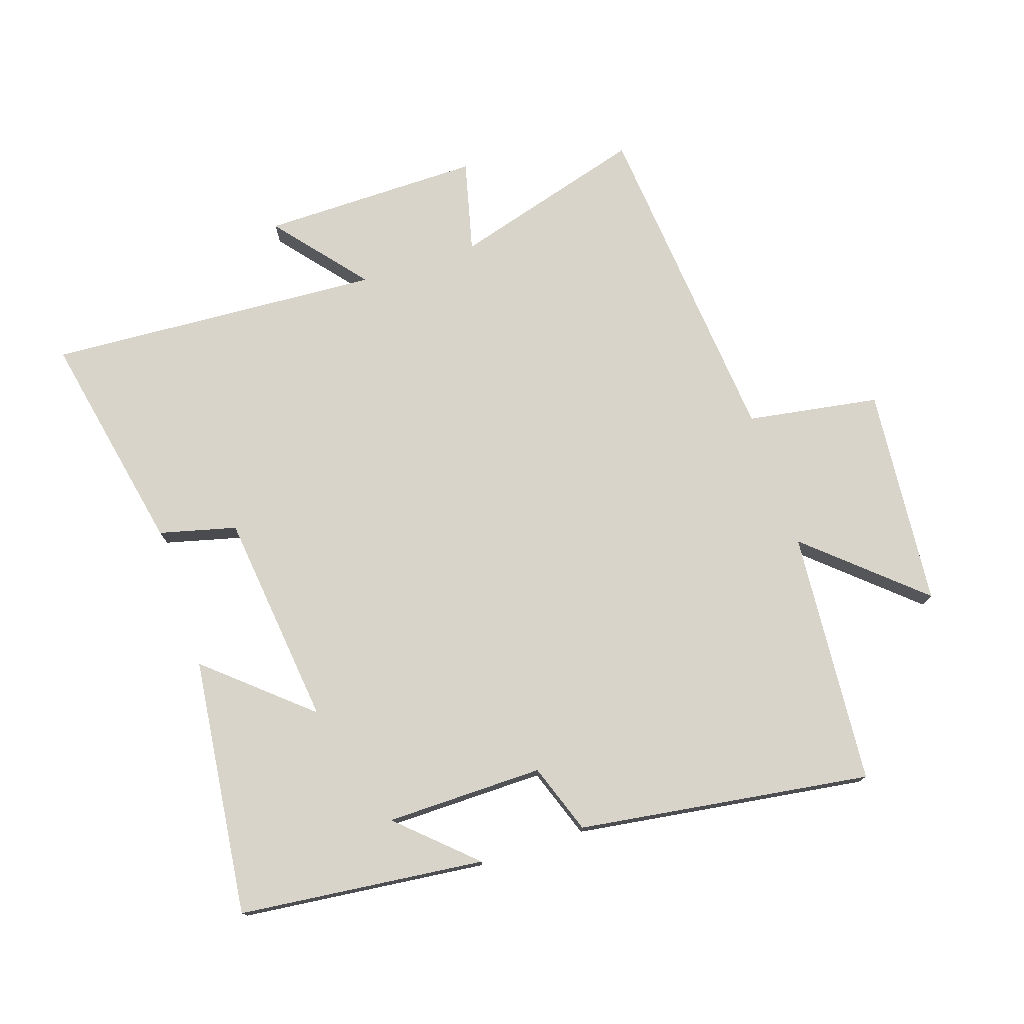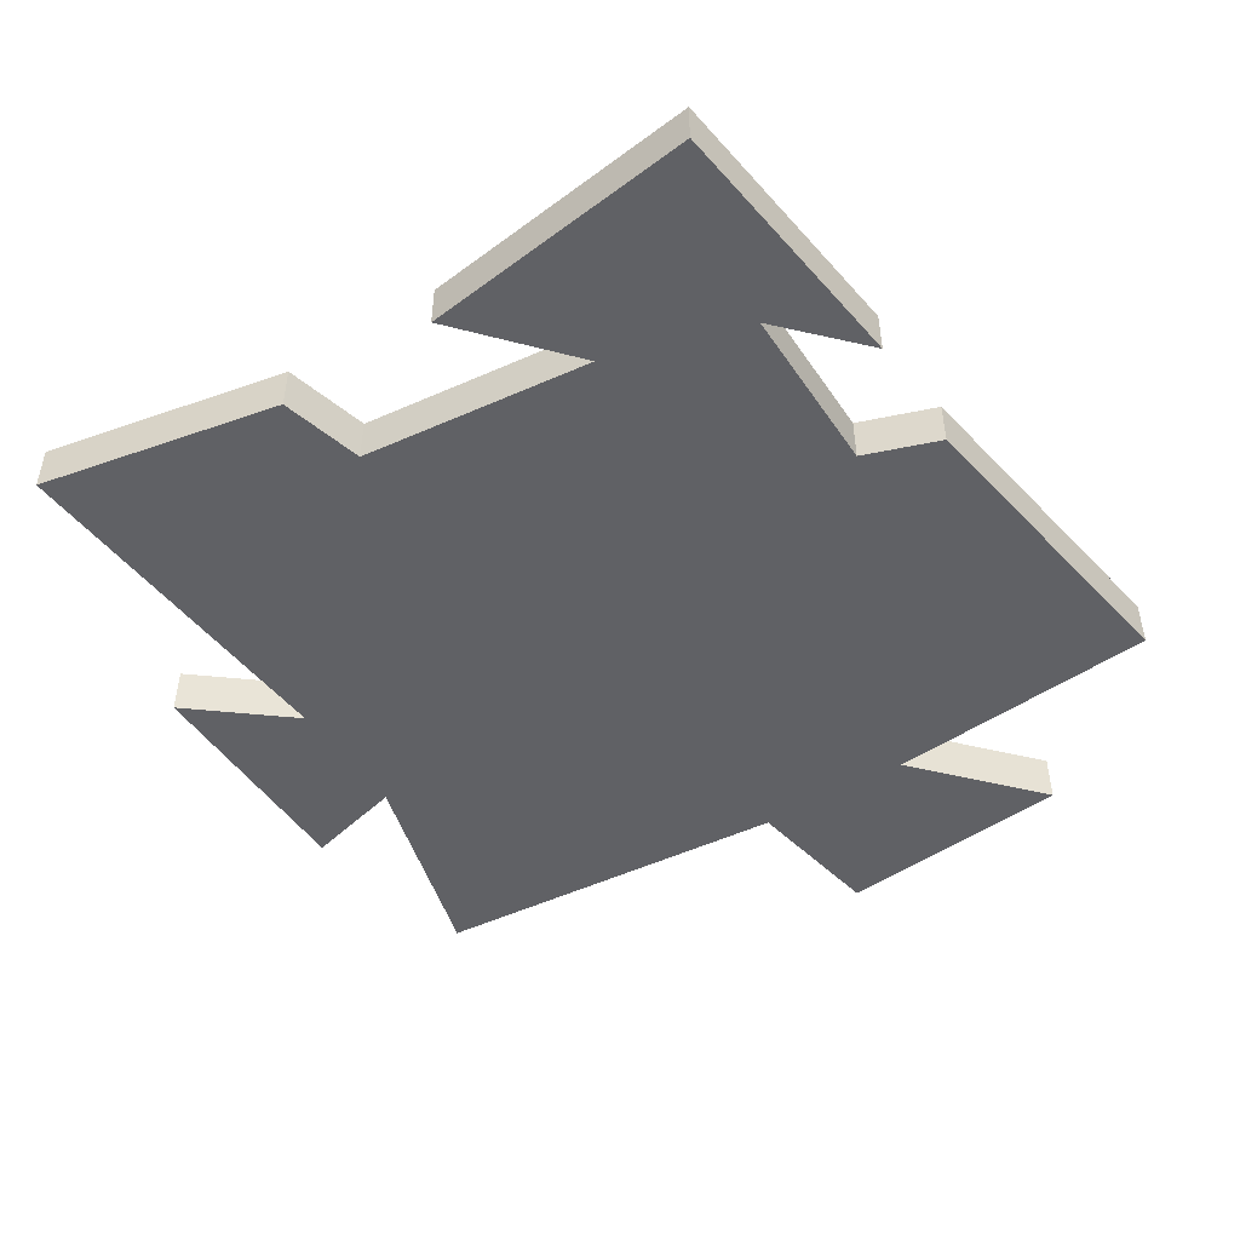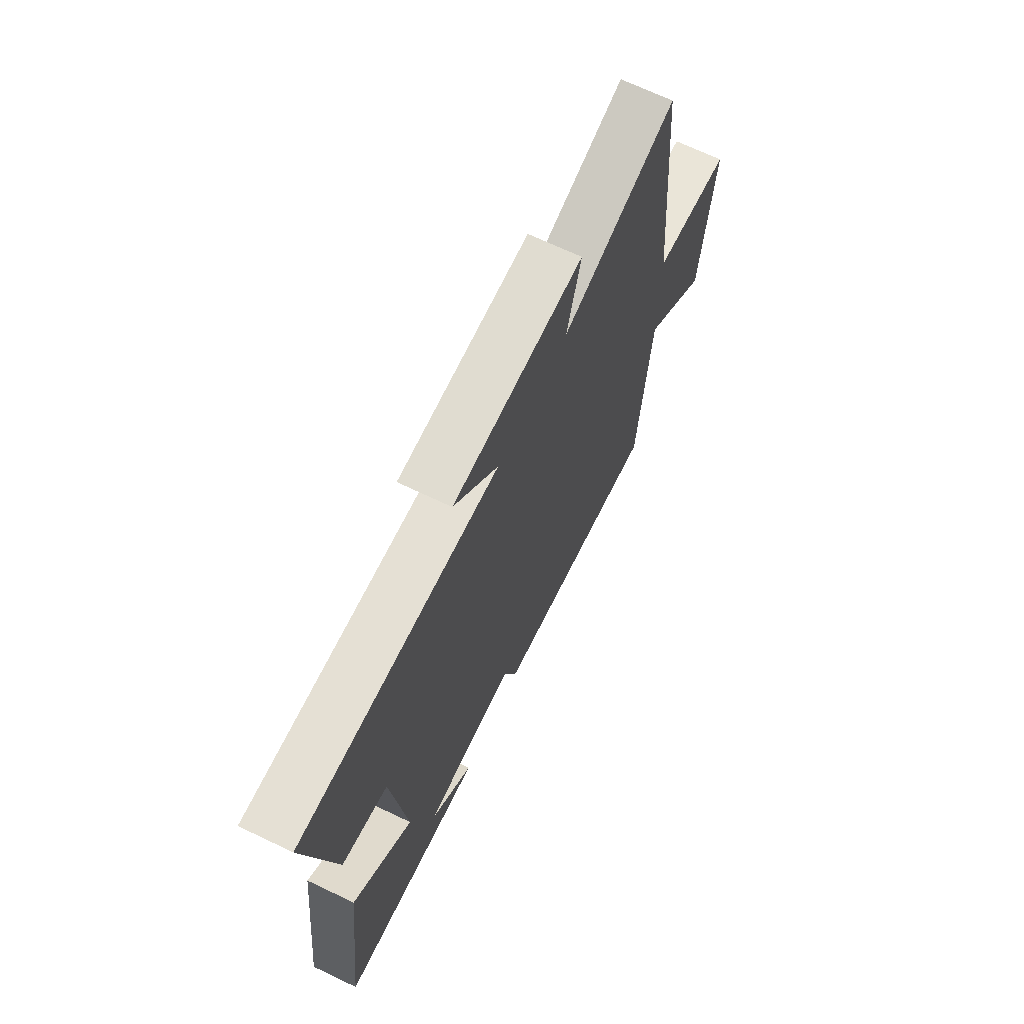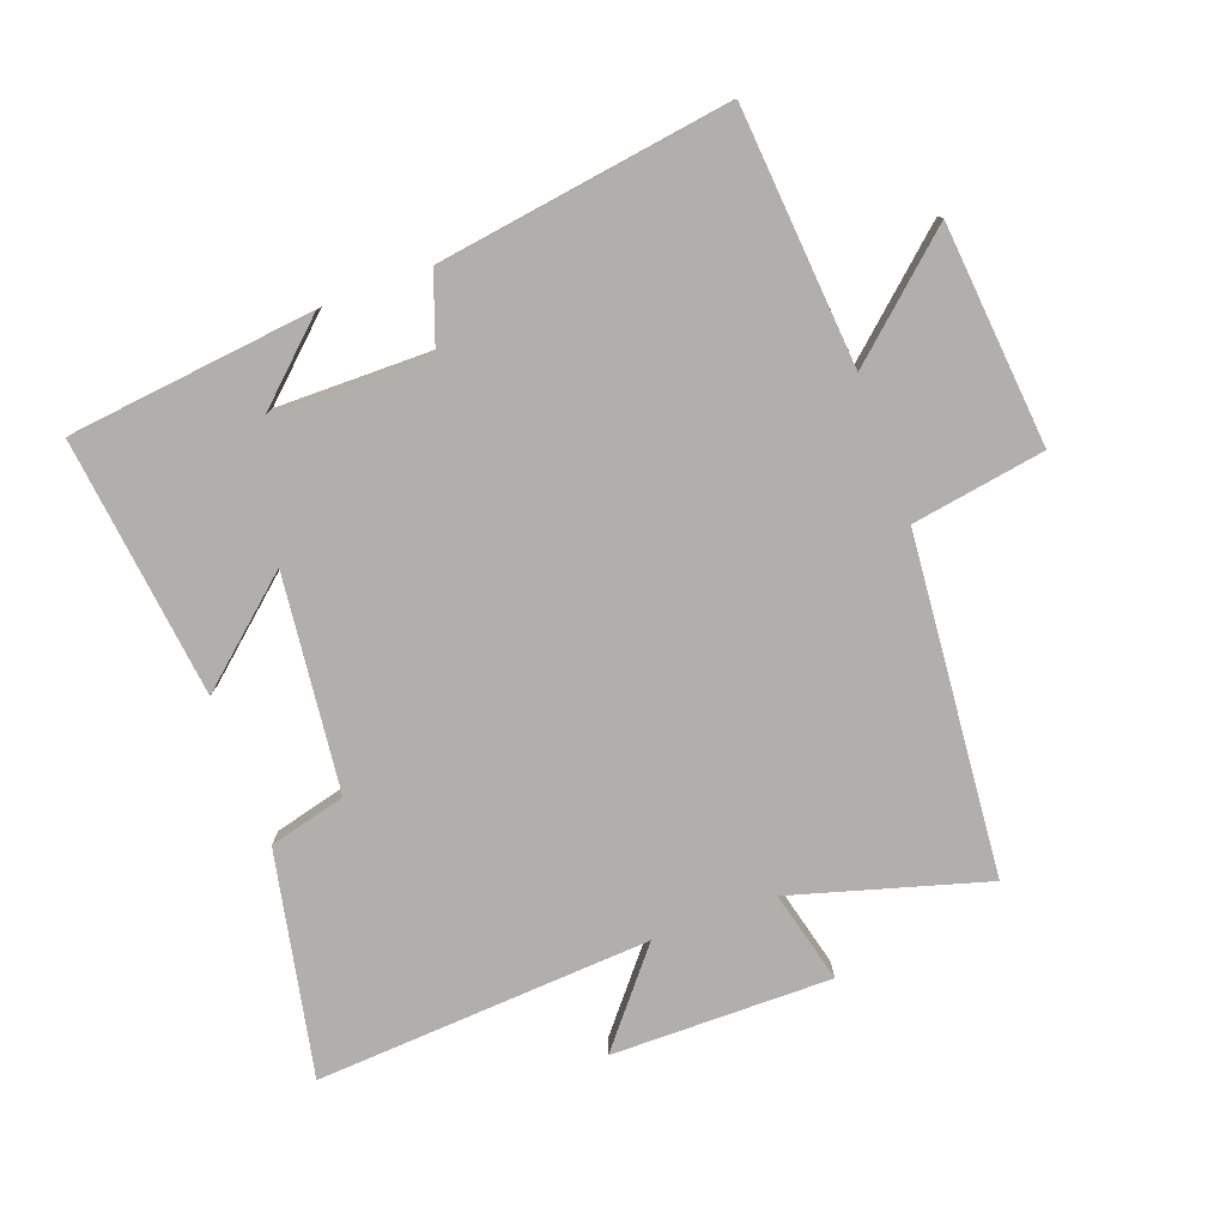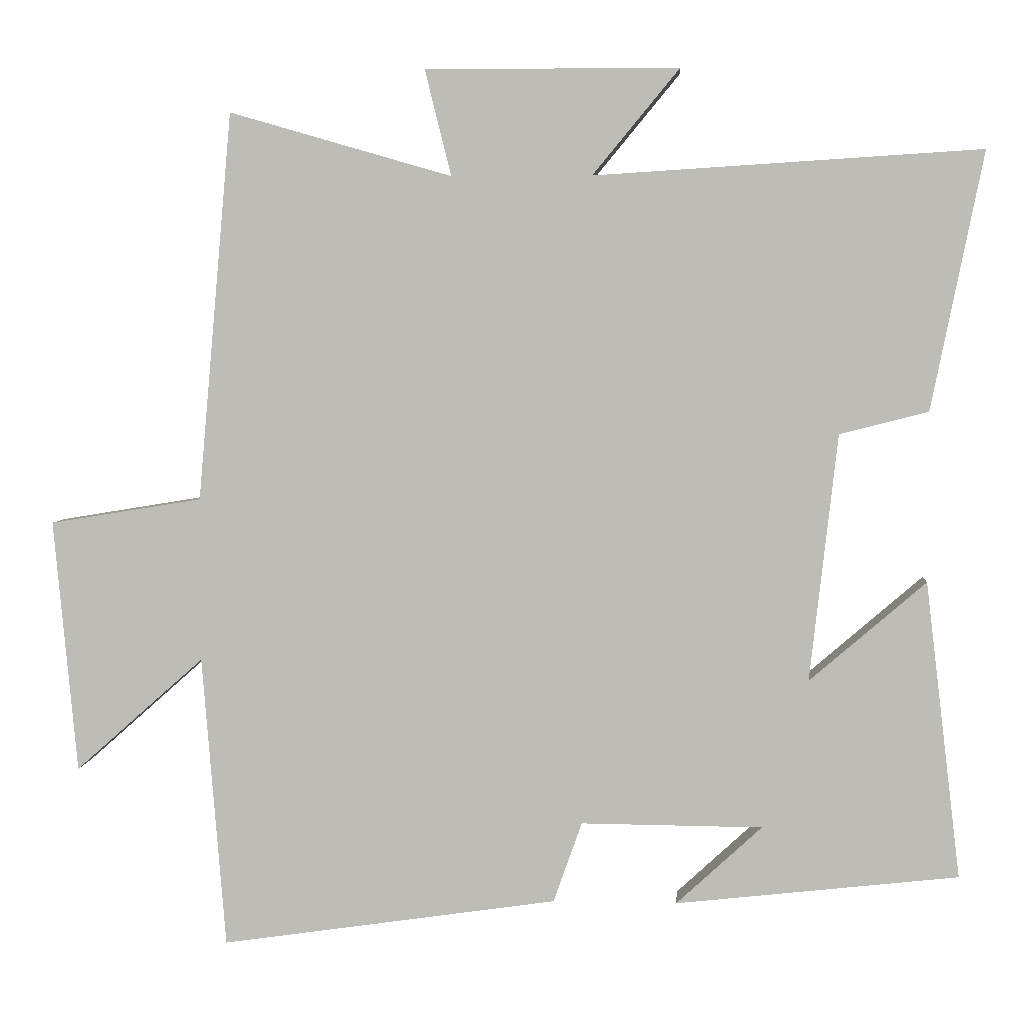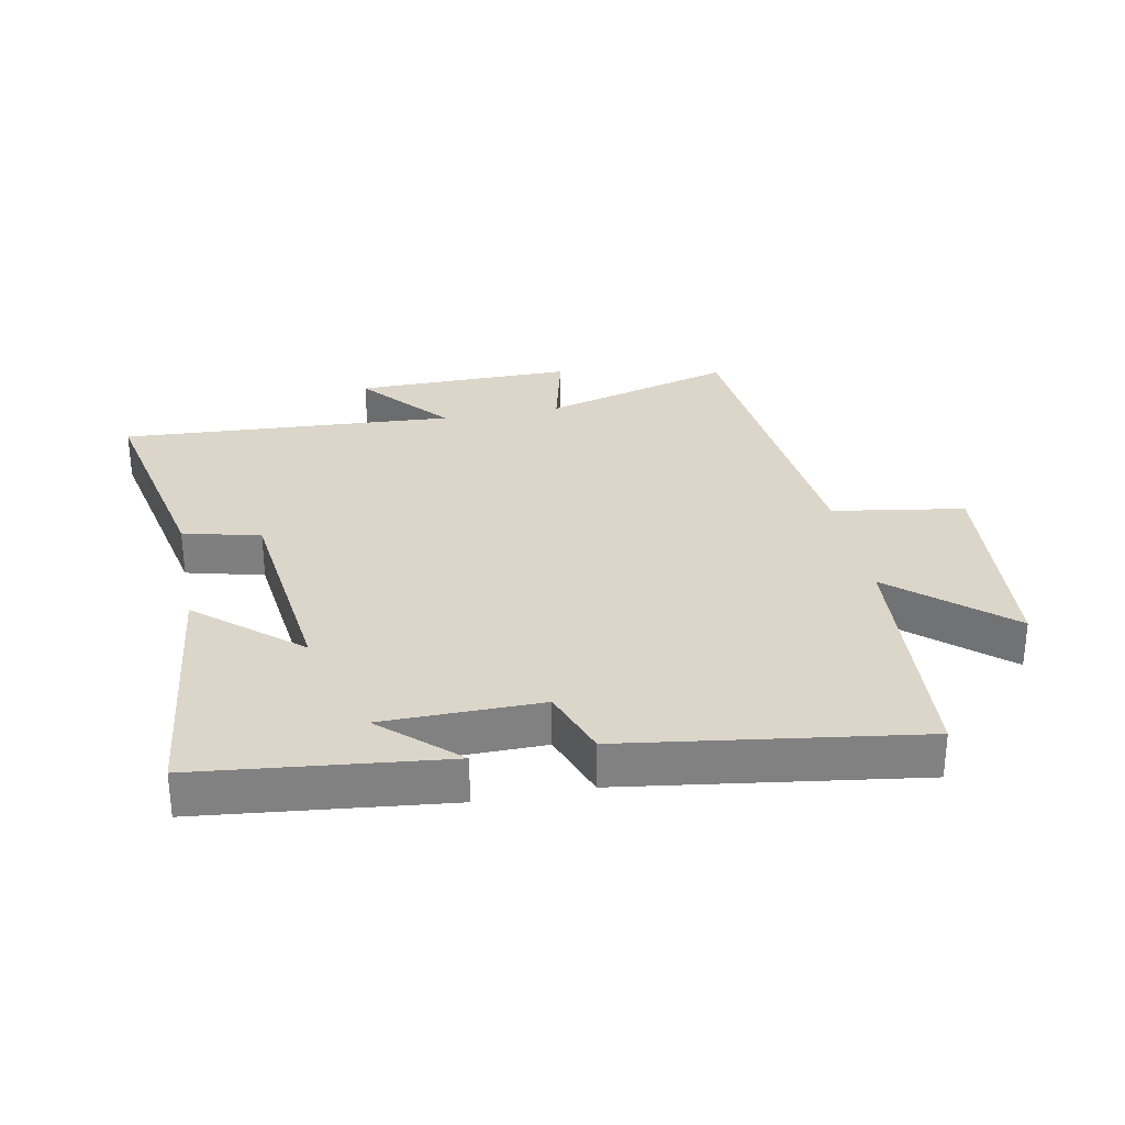
<metadata>
{"format":"obj","ext":"obj","renderer":"f3d","projection":"perspective","resolution":1024,"background":"white","views":[{"elev":75.7,"azim":161.6,"up":"+Y"},{"elev":-48.0,"azim":122.9,"up":"+Y"},{"elev":69.3,"azim":115.5,"up":"+Z"},{"elev":-78.2,"azim":-159.8,"up":"+Y"},{"elev":4.3,"azim":4.2,"up":"+Z"},{"elev":29.8,"azim":168.8,"up":"+Y"}]}
</metadata>
<code>
v 0.548 0.07 -0.457
v 0.162 0.07 -0.5
v 0.279 0.07 -0.392
v 0.031 0.07 -0.39
v -0.008 0.07 -0.5
v -0.468 0.07 -0.567
v -0.5 0.07 -0.167
v -0.676 0.07 -0.323
v -0.708 0.07 0.023
v -0.5 0.07 0.057
v -0.453 0.07 0.588
v -0.149 0.07 0.5
v -0.185 0.07 0.645
v 0.161 0.07 0.643
v 0.043 0.07 0.5
v 0.571 0.07 0.533
v 0.5 0.07 0.181
v 0.379 0.07 0.15
v 0.341 0.07 -0.188
v 0.5 0.07 -0.051
v 0.548 0 -0.457
v 0.162 0 -0.5
v 0.279 0 -0.392
v 0.031 0 -0.39
v -0.008 0 -0.5
v -0.468 0 -0.567
v -0.5 0 -0.167
v -0.676 0 -0.323
v -0.708 0 0.023
v -0.5 0 0.057
v -0.453 0 0.588
v -0.149 0 0.5
v -0.185 0 0.645
v 0.161 0 0.643
v 0.043 0 0.5
v 0.571 0 0.533
v 0.5 0 0.181
v 0.379 0 0.15
v 0.341 0 -0.188
v 0.5 0 -0.051
f 19 20 1
f 15 16 17 18
f 15 18 19
f 12 13 14 15
f 12 15 19
f 10 11 12 19
f 7 8 9 10
f 4 5 6 7
f 3 4 7 10
f 1 2 3
f 1 3 10 19
f 21 40 39
f 38 37 36 35
f 39 38 35
f 35 34 33 32
f 39 35 32
f 39 32 31 30
f 30 29 28 27
f 27 26 25 24
f 30 27 24 23
f 23 22 21
f 39 30 23 21
f 1 21 22 2
f 2 22 23 3
f 3 23 24 4
f 4 24 25 5
f 5 25 26 6
f 6 26 27 7
f 7 27 28 8
f 8 28 29 9
f 9 29 30 10
f 10 30 31 11
f 11 31 32 12
f 12 32 33 13
f 13 33 34 14
f 14 34 35 15
f 15 35 36 16
f 16 36 37 17
f 17 37 38 18
f 18 38 39 19
f 19 39 40 20
f 20 40 21 1

</code>
